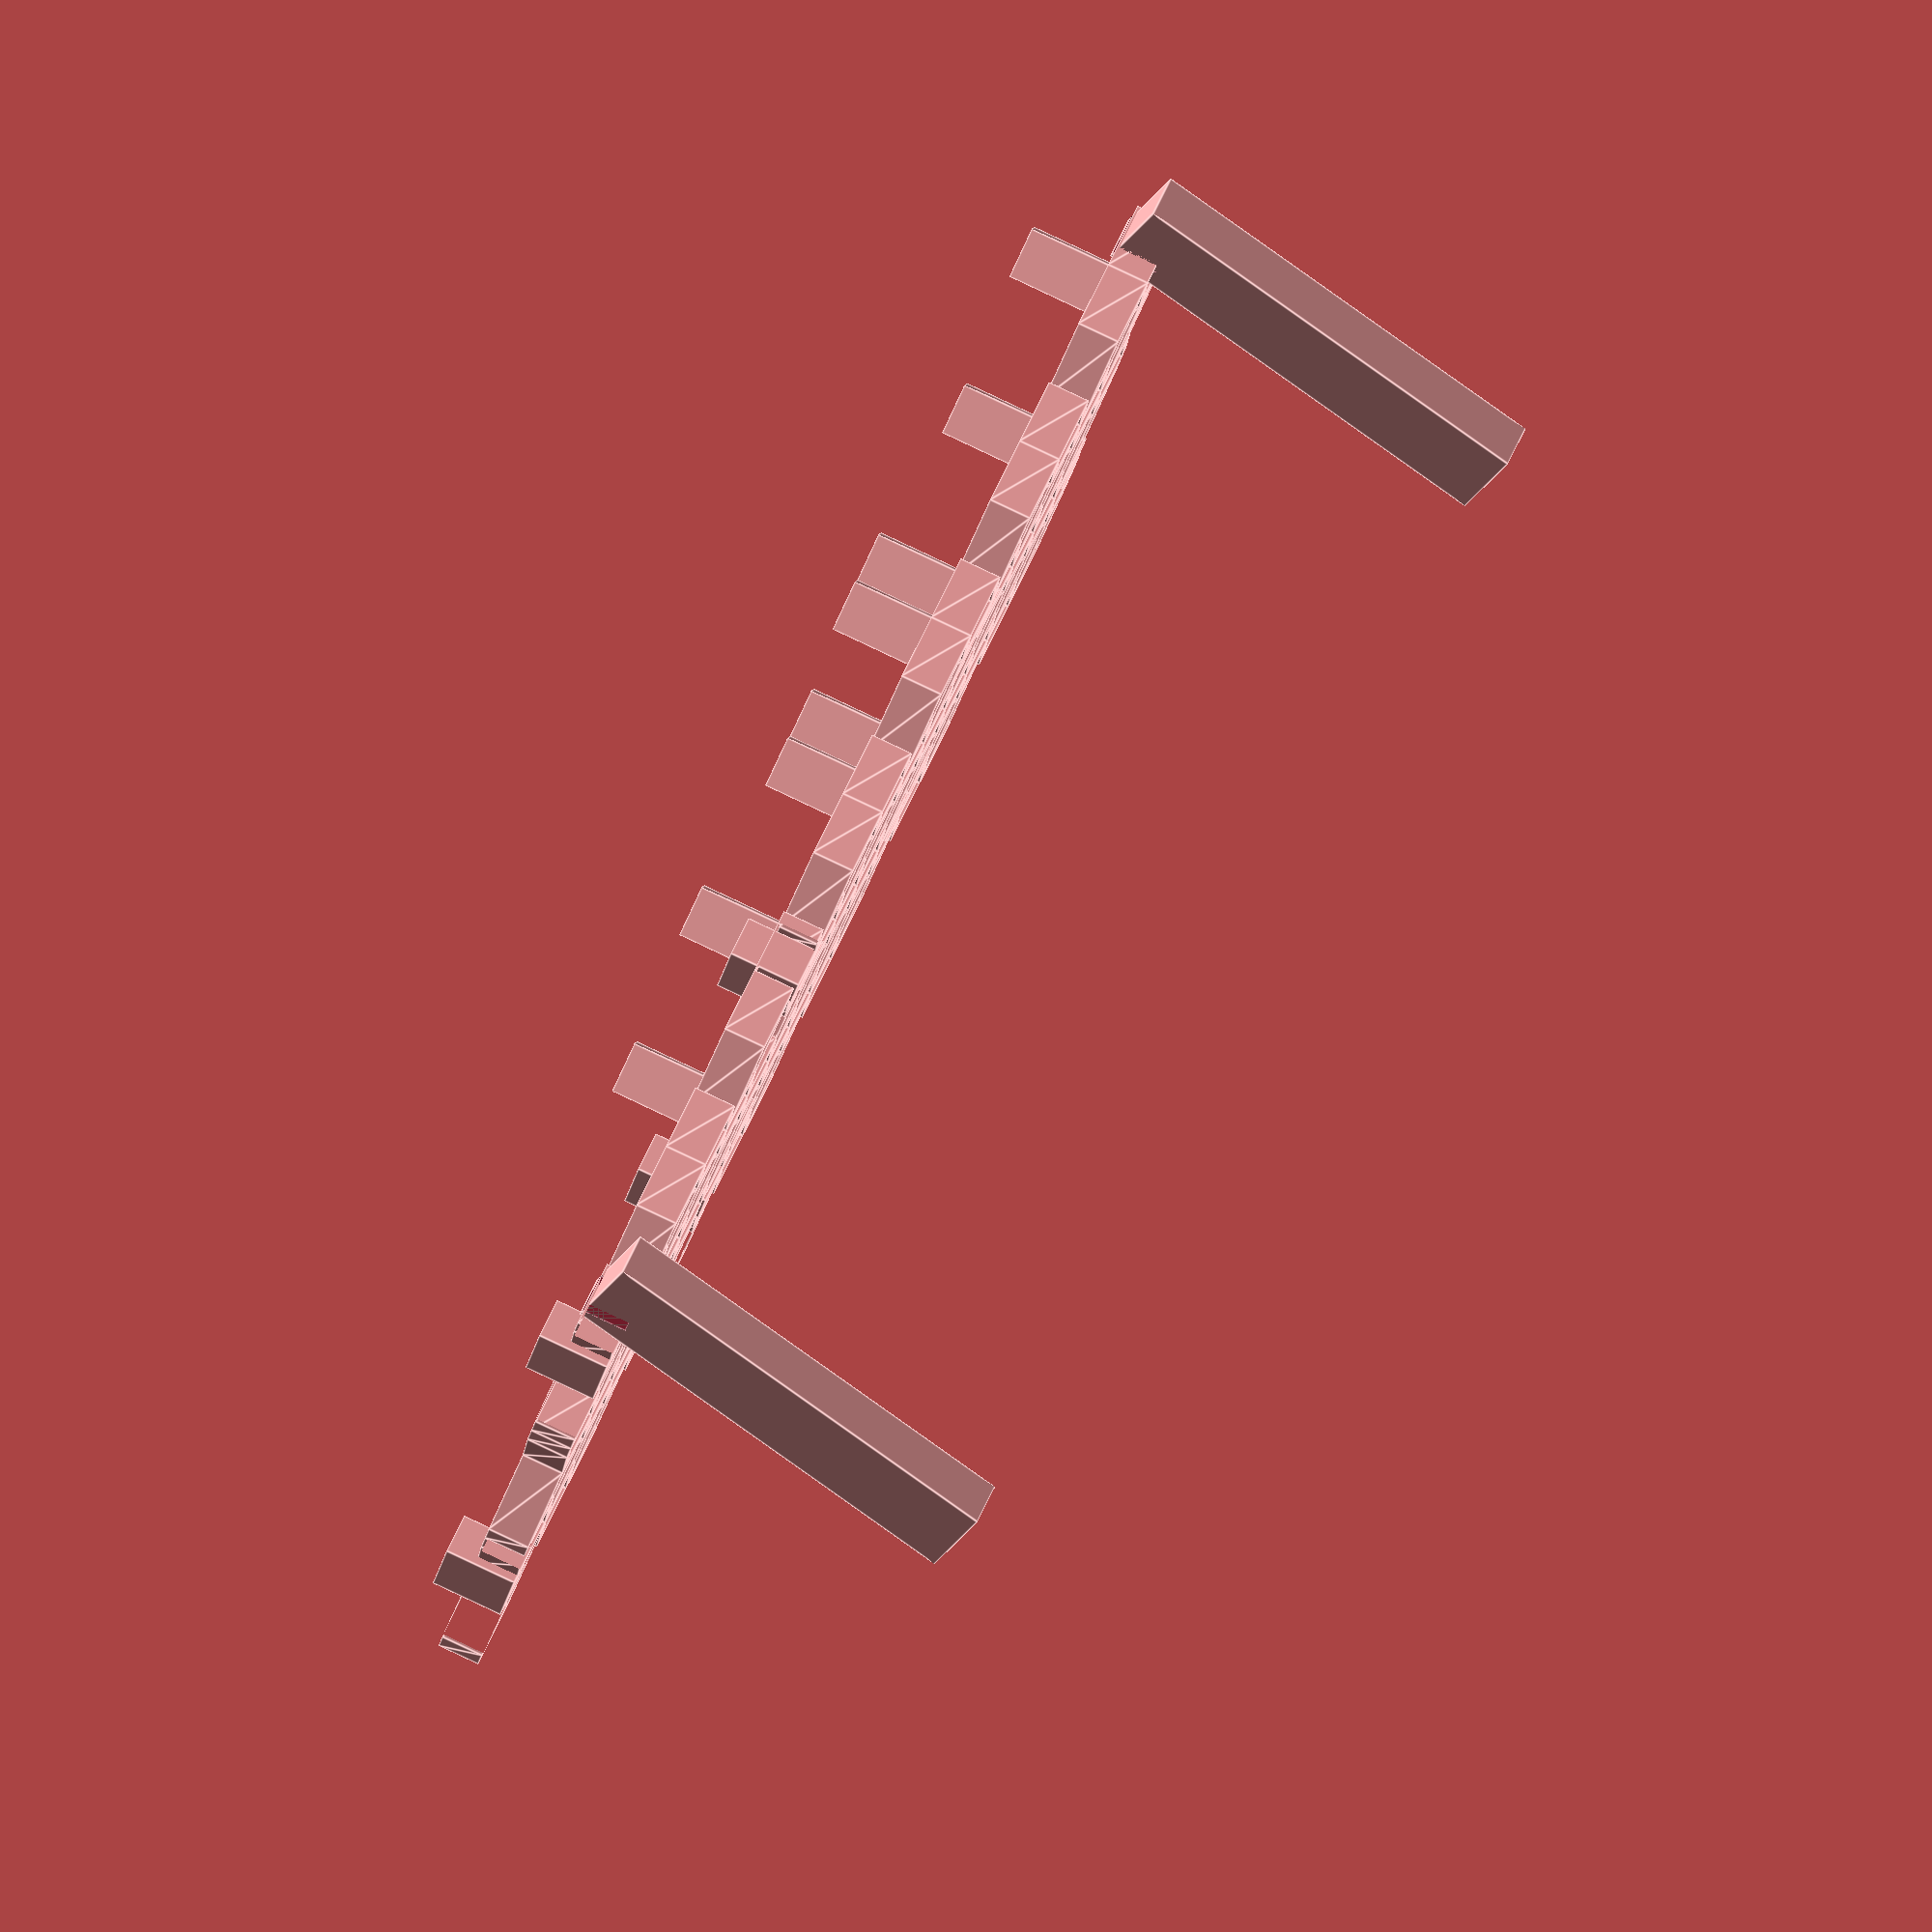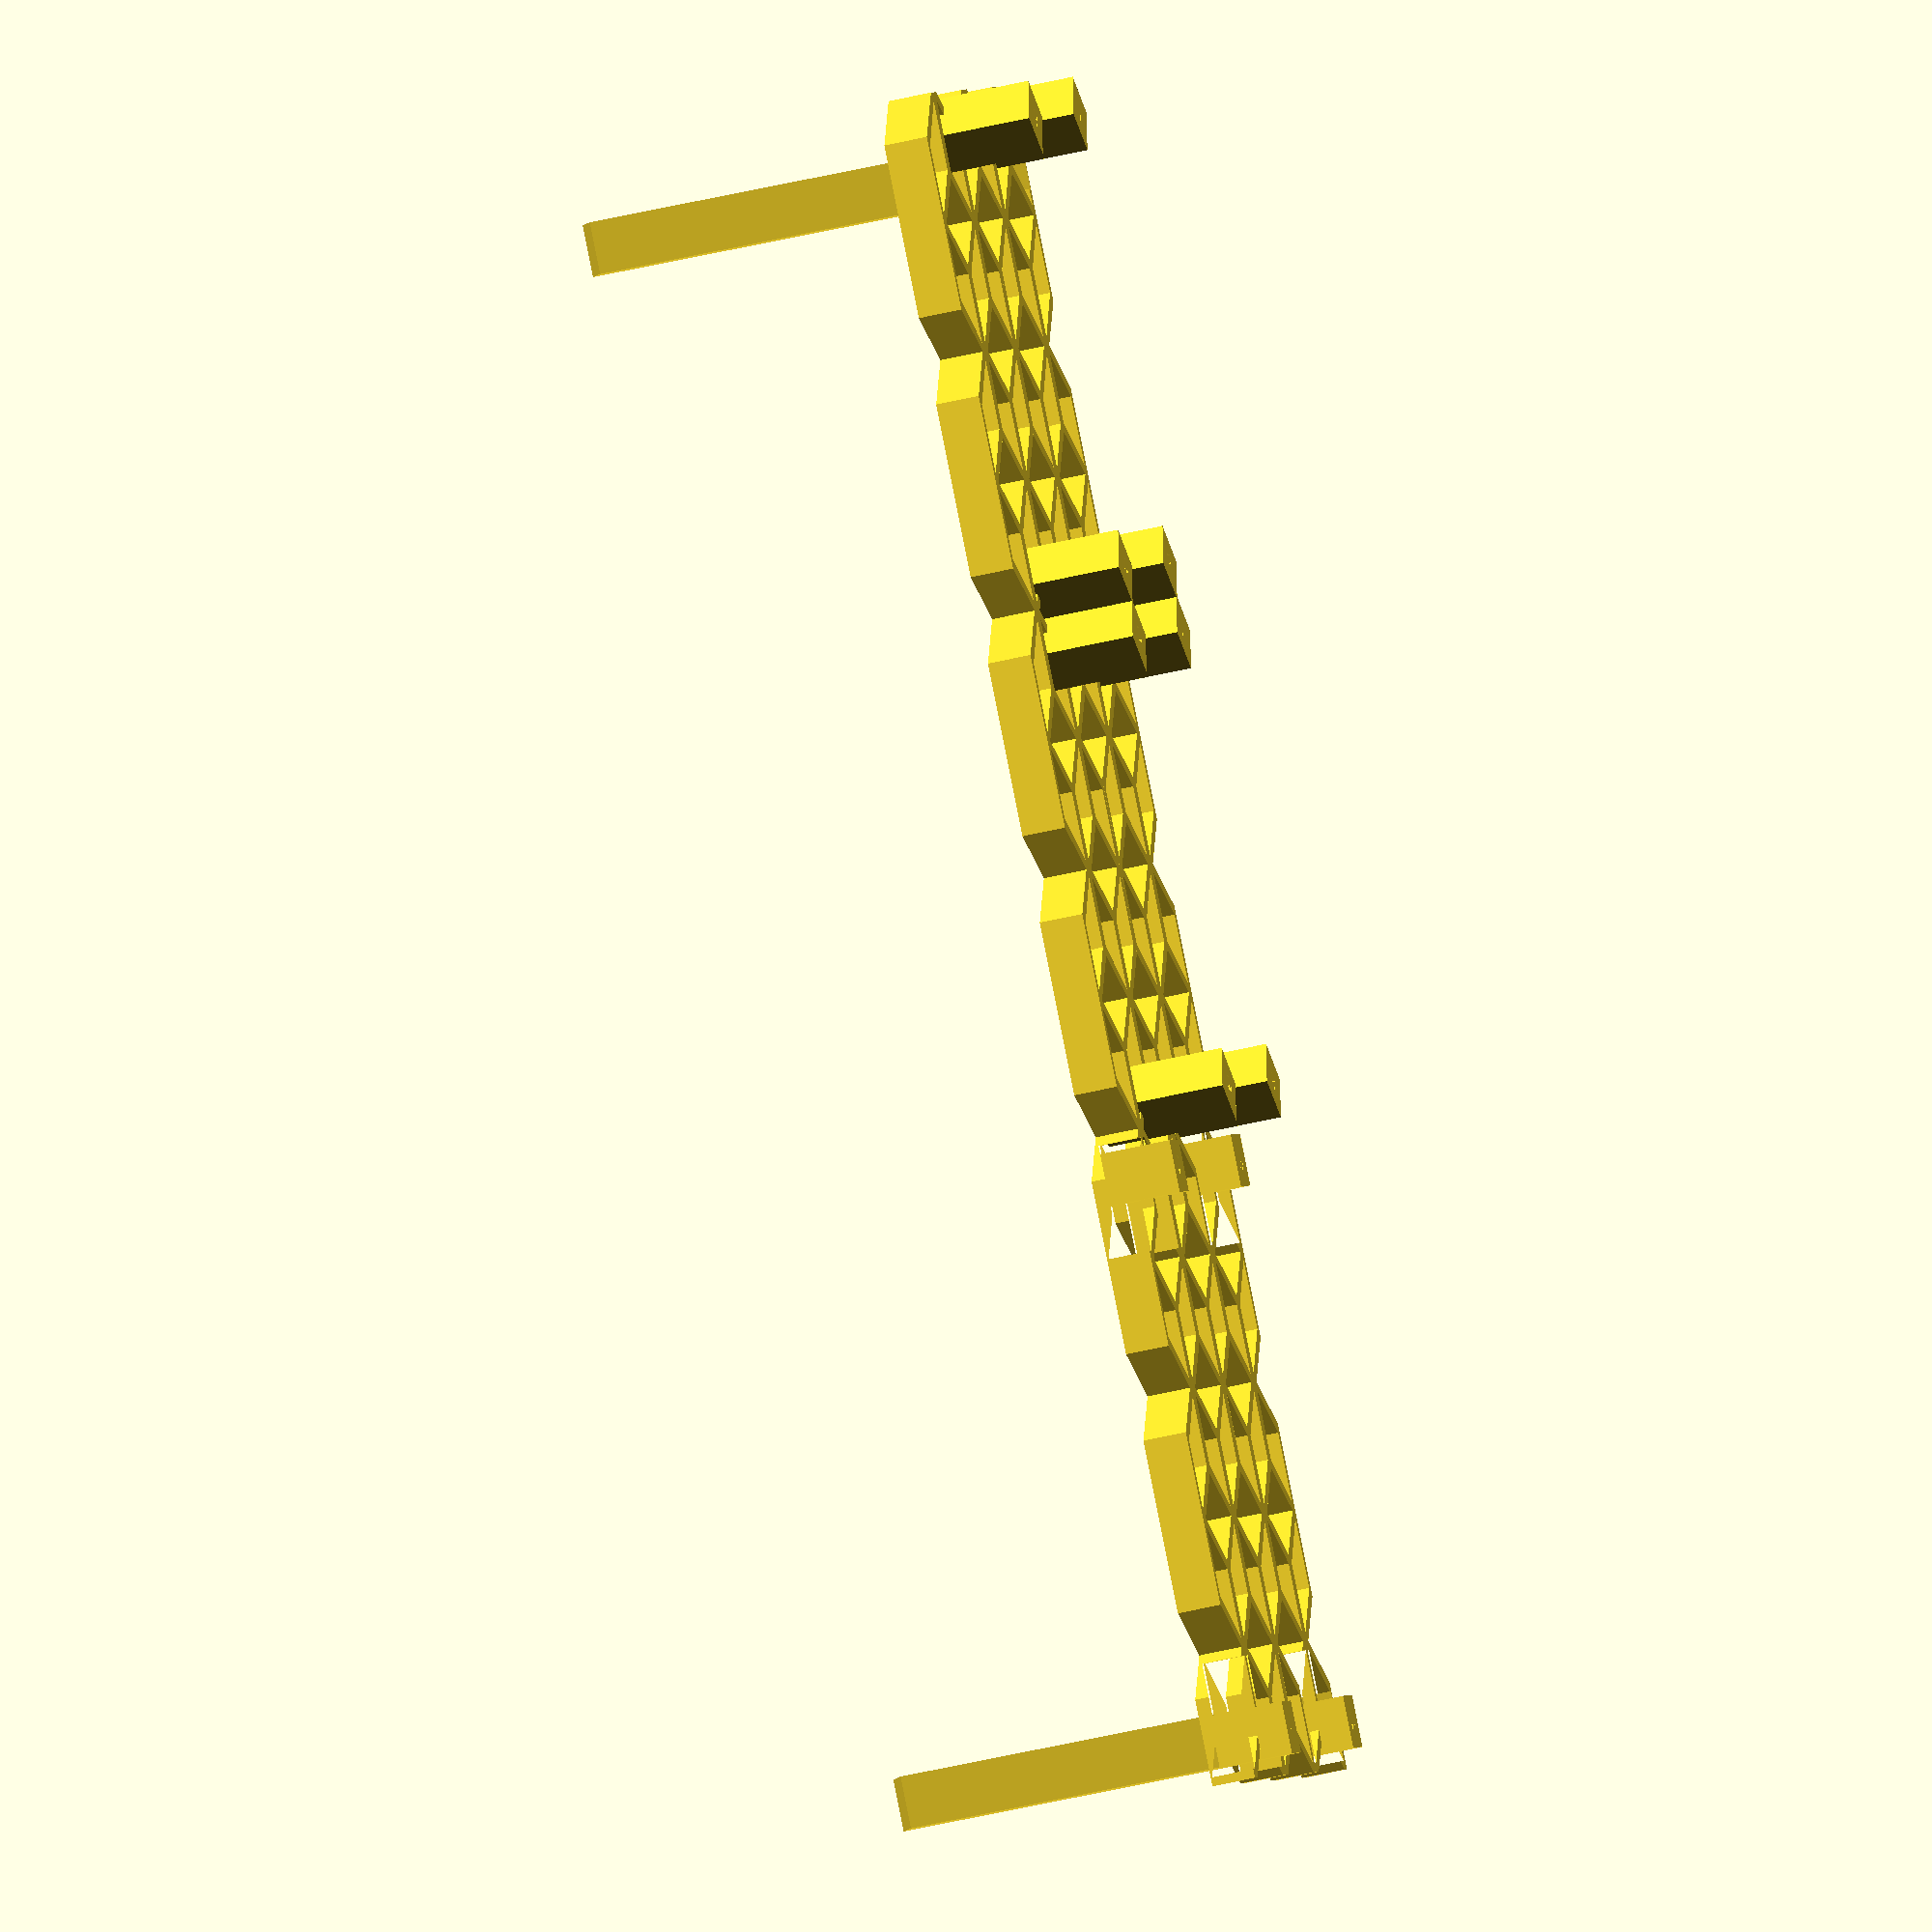
<openscad>
//
//    ktNOTIFY
//        Display Board
//




panel_thick = 5;
cpu_height = 3.5 + panel_thick;
lcd_height = 10 + panel_thick;
hole_height = 8;



difference(){
    union(){
        for( y = [0:20:40] ){
            for( x = [0:30:150] ){
                kaku_l( x, y, 0 );
                kaku_r( x+15, y, 0 );
            }
            kaku_l( 180, y, 0 );
            
            for( x = [0:30:150] ){
                kaku_r( x, y+10, 0 );
                kaku_l( x+15, y+10, 0 );
            }
            kaku_r( 180, y+10, 0 );
        }
        cpu_base( 5, 10, 0 );
        lcd_base( 78, 15.5, 0 );
        lcd_base( 138, 15.5, 0 );
    }
    cpu_hole( 5, 10, cpu_height-hole_height );
    lcd_hole( 78, 15.5, lcd_height-hole_height );
    lcd_hole( 138, 15.5, lcd_height-hole_height );
}
stand( 0, 0, 0 );
stand( 180, 0, 0 );

module kaku_l( x, y, z ){
    translate( [x, y, z] ){
        linear_extrude( height = panel_thick ){
            difference(){
                polygon(points=[ [-1,0], [10,0], [16,10], [5,10] ]);
                polygon(points=[ [1,1], [9,1], [14,9], [6,9] ]);
                polygon(points=[ [-1,0], [0,0], [0,10], [-1,10] ]);
                polygon(points=[ [15,0], [16,0], [16,10], [15,10] ]);
            }
        }
    }
}
module kaku_r( x, y, z ){
    translate( [x, y, z] ){
        linear_extrude( height = panel_thick ){
            difference(){
                polygon(points=[ [-1,10], [10,10], [16,0], [5,0] ]);
                polygon(points=[ [1,9], [9,9], [14,1], [6,1] ]);
                polygon(points=[ [-1,0], [0,0], [0,10], [-1,10] ]);
                polygon(points=[ [15,0], [16,0], [16,10], [15,10] ]);
            }
        }
    }
}

module cpu_base( x, y, z ){
    translate( [x, y, z] ){
        translate( [0, 0, cpu_height/2] )
        cube( [6, 6, cpu_height], center=true );
        translate( [65, 0, cpu_height/2] )
        cube( [6, 6, cpu_height], center=true );
        translate( [0, 40, cpu_height/2] )
        cube( [6, 6, cpu_height], center=true );
        translate( [65, 40, cpu_height/2] )
        cube( [6, 6, cpu_height], center=true );
    }
}
module cpu_hole( x, y, z ){
    translate( [x, y, z] ){
        cylinder( hole_height, 1, 1.2, $fn=8 );
        translate( [65, 0, 0] )
        cylinder( hole_height, 1, 1.2, $fn=8 );
        translate( [0, 40, 0] )
        cylinder( hole_height, 1, 1.2, $fn=8 );
        translate( [65, 40, 0] )
        cylinder( hole_height, 1, 1.2, $fn=8 );
    }
}

module lcd_base( x, y, z ){
    translate( [x, y, z] ){
        translate( [0, 0, lcd_height/2] )
        rotate( [0, 0, 45] )
        cube( [6, 6, lcd_height], center=true );
        translate( [52, 0, lcd_height/2] )
        rotate( [0, 0, 45] )
        cube( [6, 6, lcd_height], center=true );
        translate( [0, 29, lcd_height/2] )
        rotate( [0, 0, 45] )
        cube( [6, 6, lcd_height], center=true );
        translate( [52, 29, lcd_height/2] )
        rotate( [0, 0, 45] )
        cube( [6, 6, lcd_height], center=true );
    }
}
module lcd_hole( x, y, z ){
    translate( [x, y, z] ){
        cylinder( hole_height, 1, 1.2, $fn=8 );
        translate( [52, 0, 0] )
        cylinder( hole_height, 1, 1.2, $fn=8 );
        translate( [0, 29, 0] )
        cylinder( hole_height, 1, 1.2, $fn=8 );
        translate( [52, 29, 0] )
        cylinder( hole_height, 1, 1.2, $fn=8 );
    }
}

module stand( x, y, z ){
    translate( [x+3, y-7.75, 2.7] ){
        rotate([ -75, 0, 0] ){
            difference(){
                cube( [6, 50, 10] );
                translate( [0, -1, 8] )
                rotate( [-15, 0, 0] )
                cube( [6, 6, 1.5] );
            }
        }
    }
}
</openscad>
<views>
elev=273.9 azim=141.8 roll=115.2 proj=o view=edges
elev=228.5 azim=41.6 roll=254.8 proj=o view=solid
</views>
